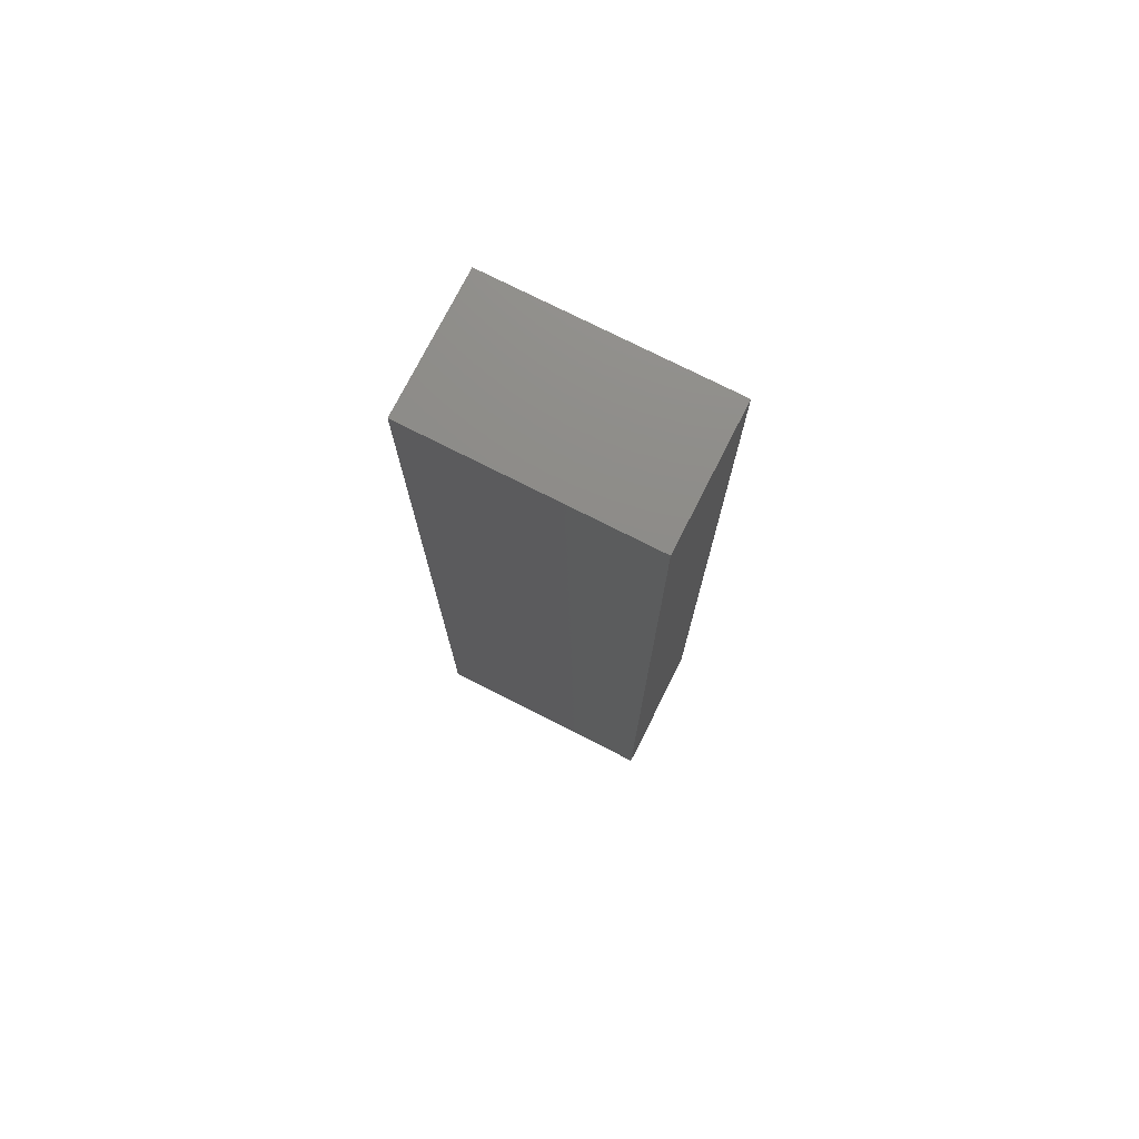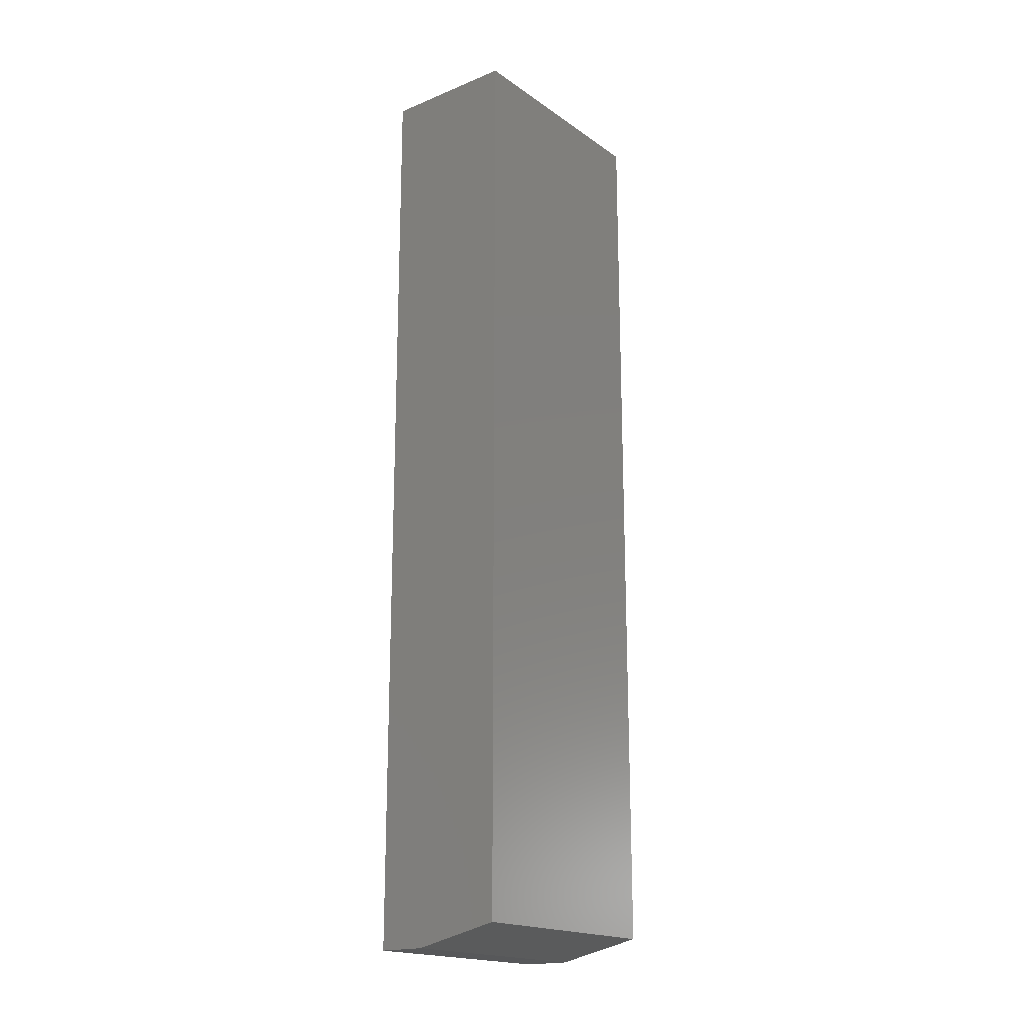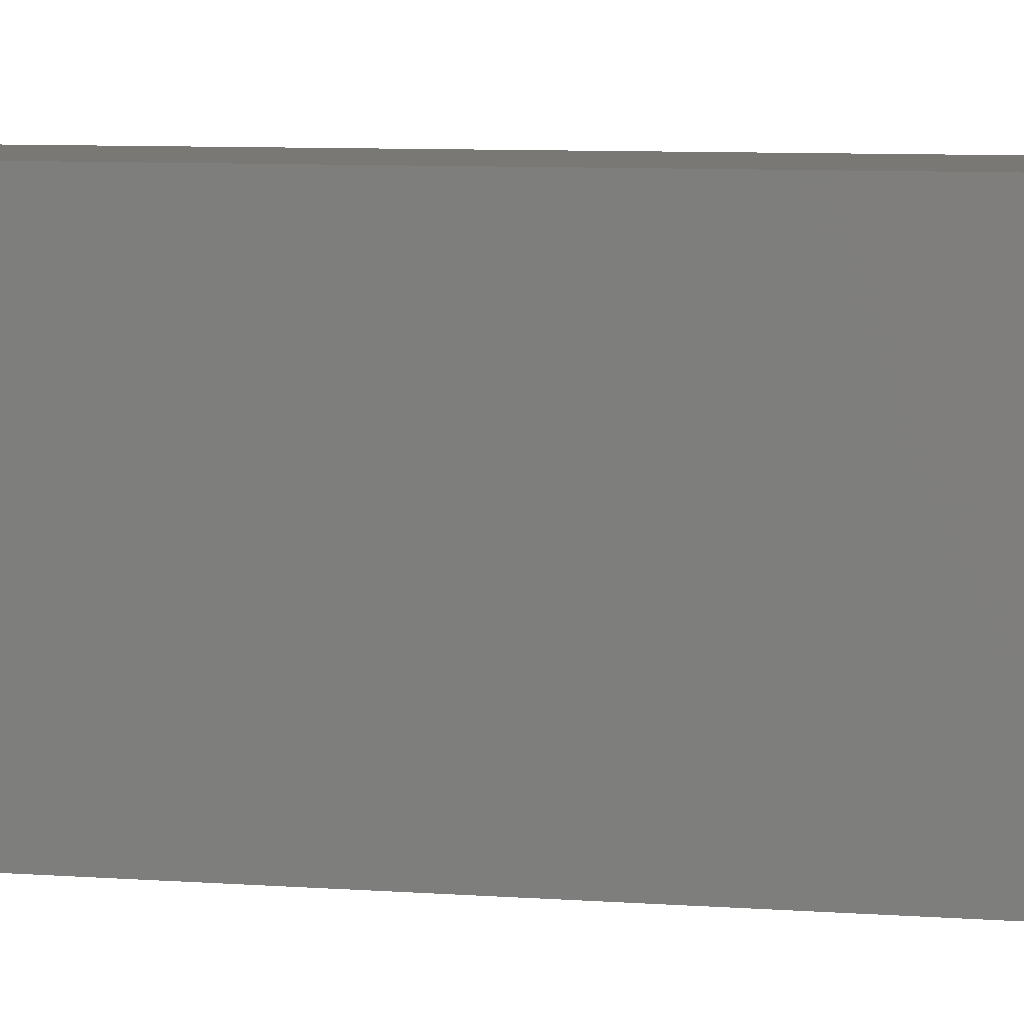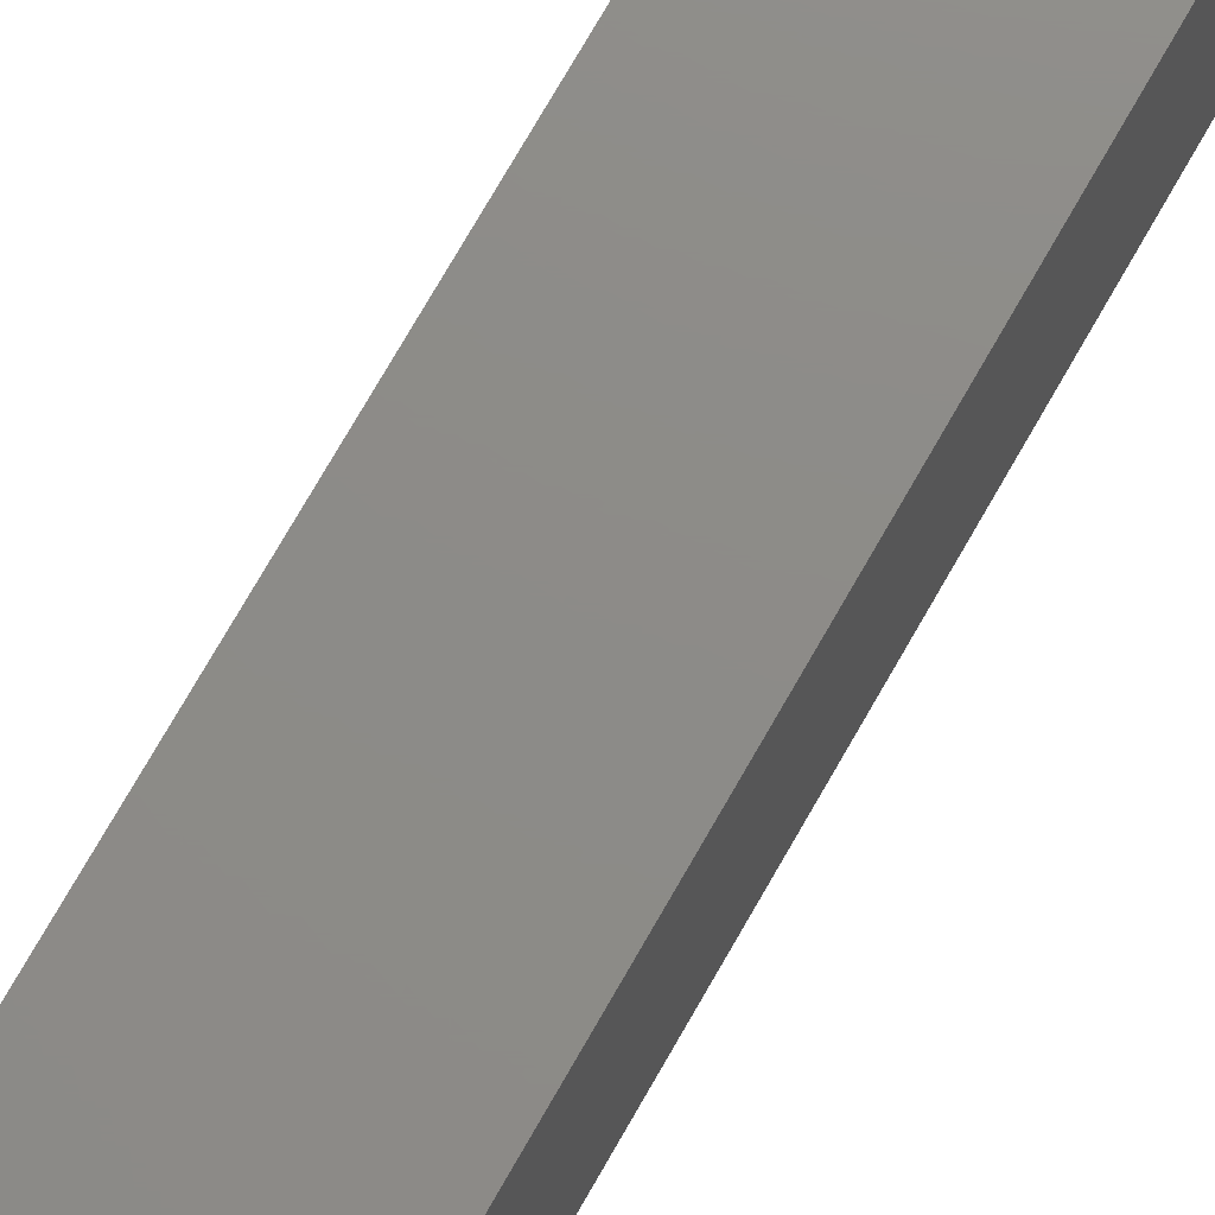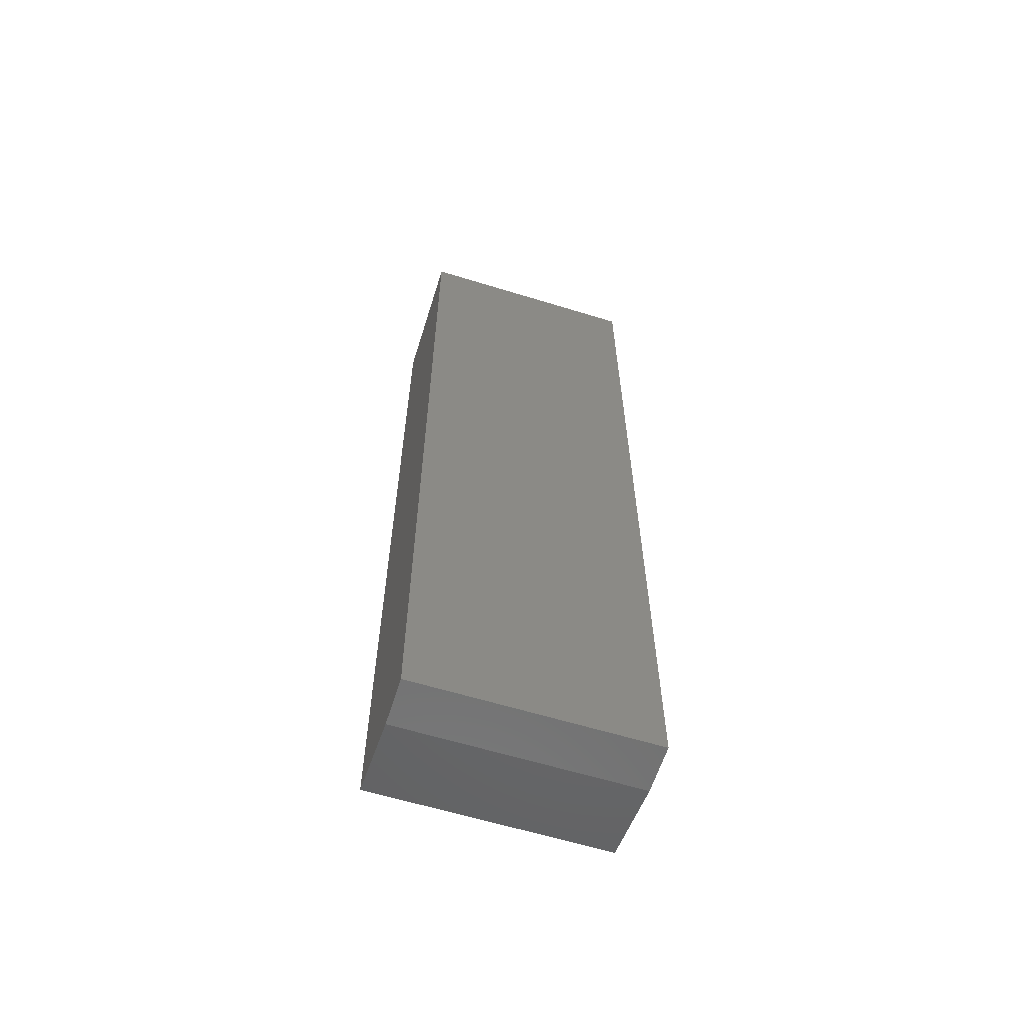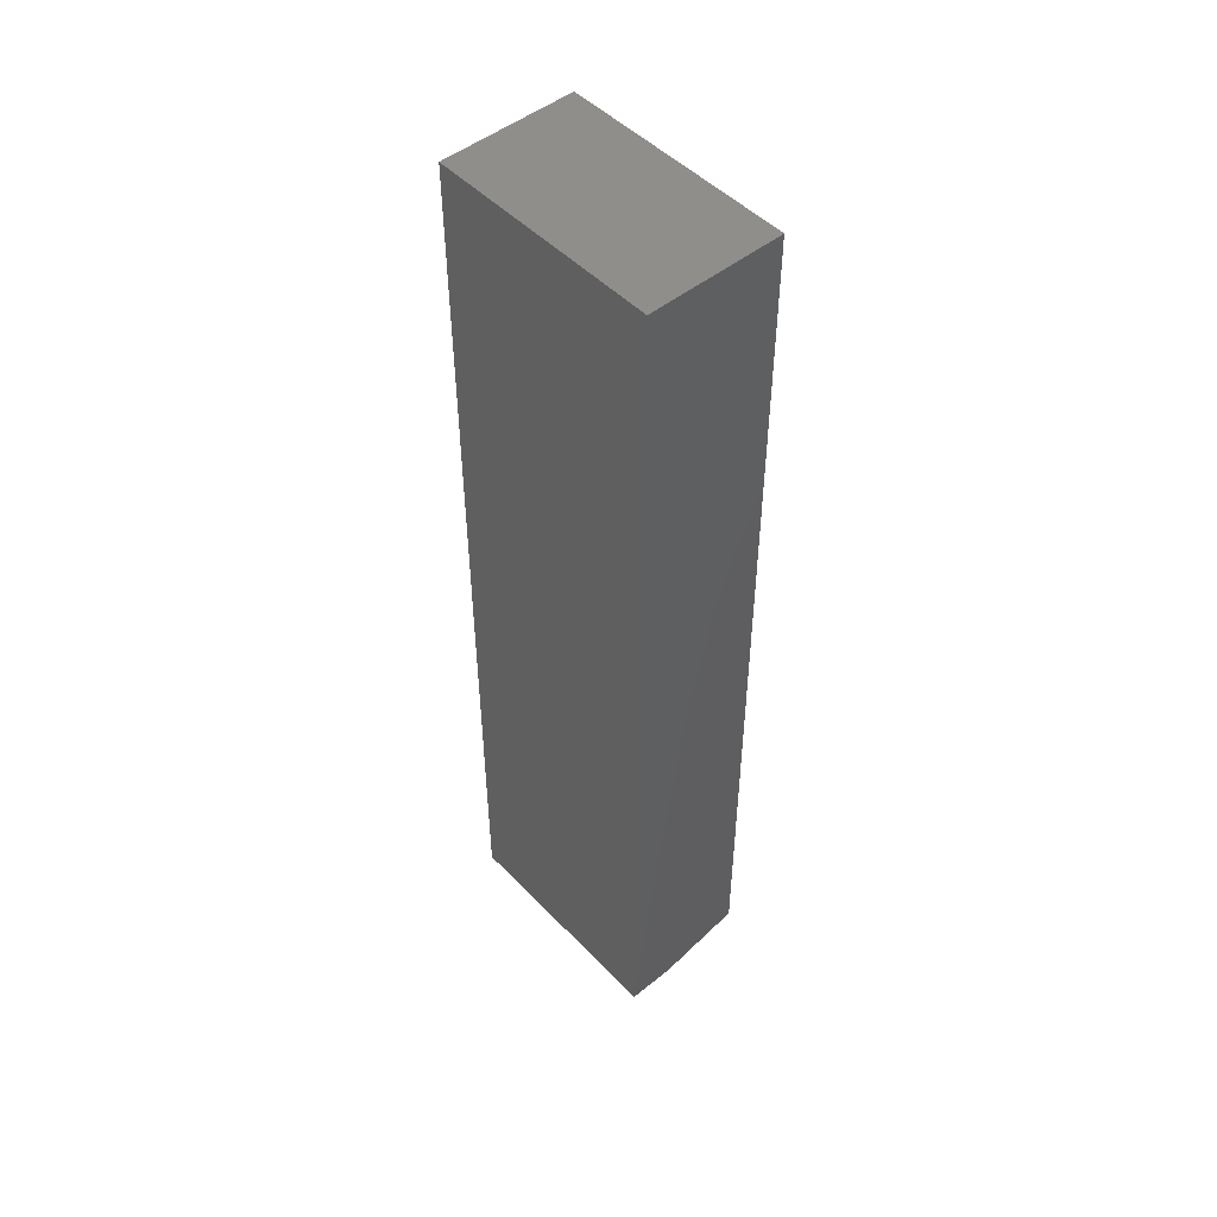
<metadata>
{"format":"stl","ext":"stl","renderer":"f3d","projection":"perspective","resolution":1024,"background":"white","views":[{"elev":75.2,"azim":-63.1,"up":"+Z"},{"elev":-18.7,"azim":37.9,"up":"+Z"},{"elev":5.8,"azim":-74.3,"up":"+Y"},{"elev":75.5,"azim":29.9,"up":"+Y"},{"elev":-61.3,"azim":-107.4,"up":"+Z"},{"elev":49.2,"azim":-41.6,"up":"+Z"}]}
</metadata>
<code>
# stl→obj: 10 verts, 16 faces
v -0.05469 -0.09375 0
v -0.05469 0.09375 0
v -0.01645 -0.09375 0
v -0.01645 0.09375 0
v -0.05469 0.09375 0.75
v 0.05387 0.09375 0.75
v 0.05387 0.09375 0.01562
v 0.05387 -0.09375 0.01562
v 0.05387 -0.09375 0.75
v -0.05469 -0.09375 0.75
f 1 2 3
f 3 2 4
f 5 6 2
f 2 6 7
f 2 7 4
f 8 7 9
f 9 7 6
f 9 10 8
f 8 10 1
f 8 1 3
f 8 3 7
f 7 3 4
f 10 9 5
f 5 9 6
f 2 1 5
f 5 1 10

</code>
